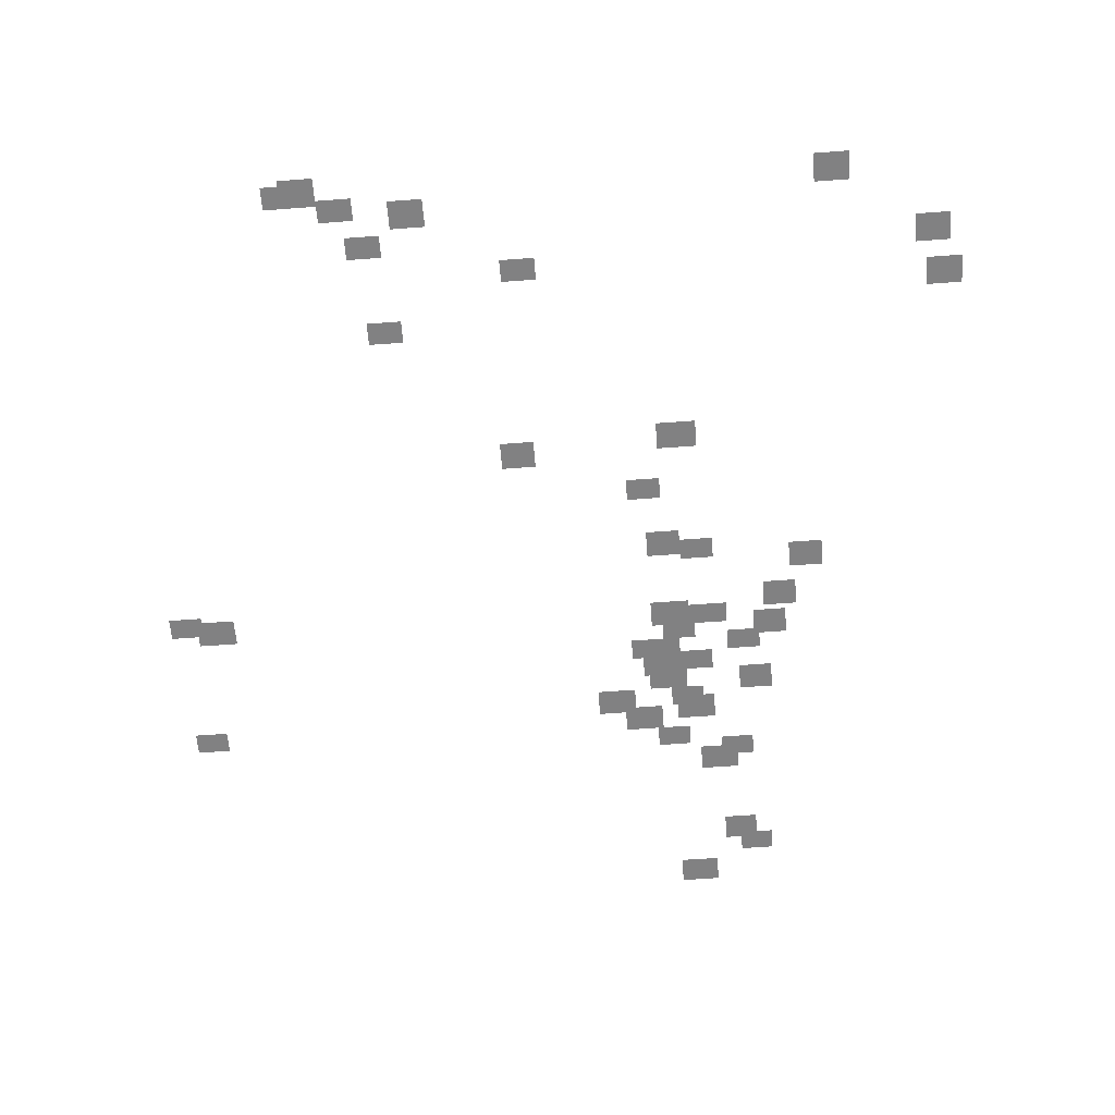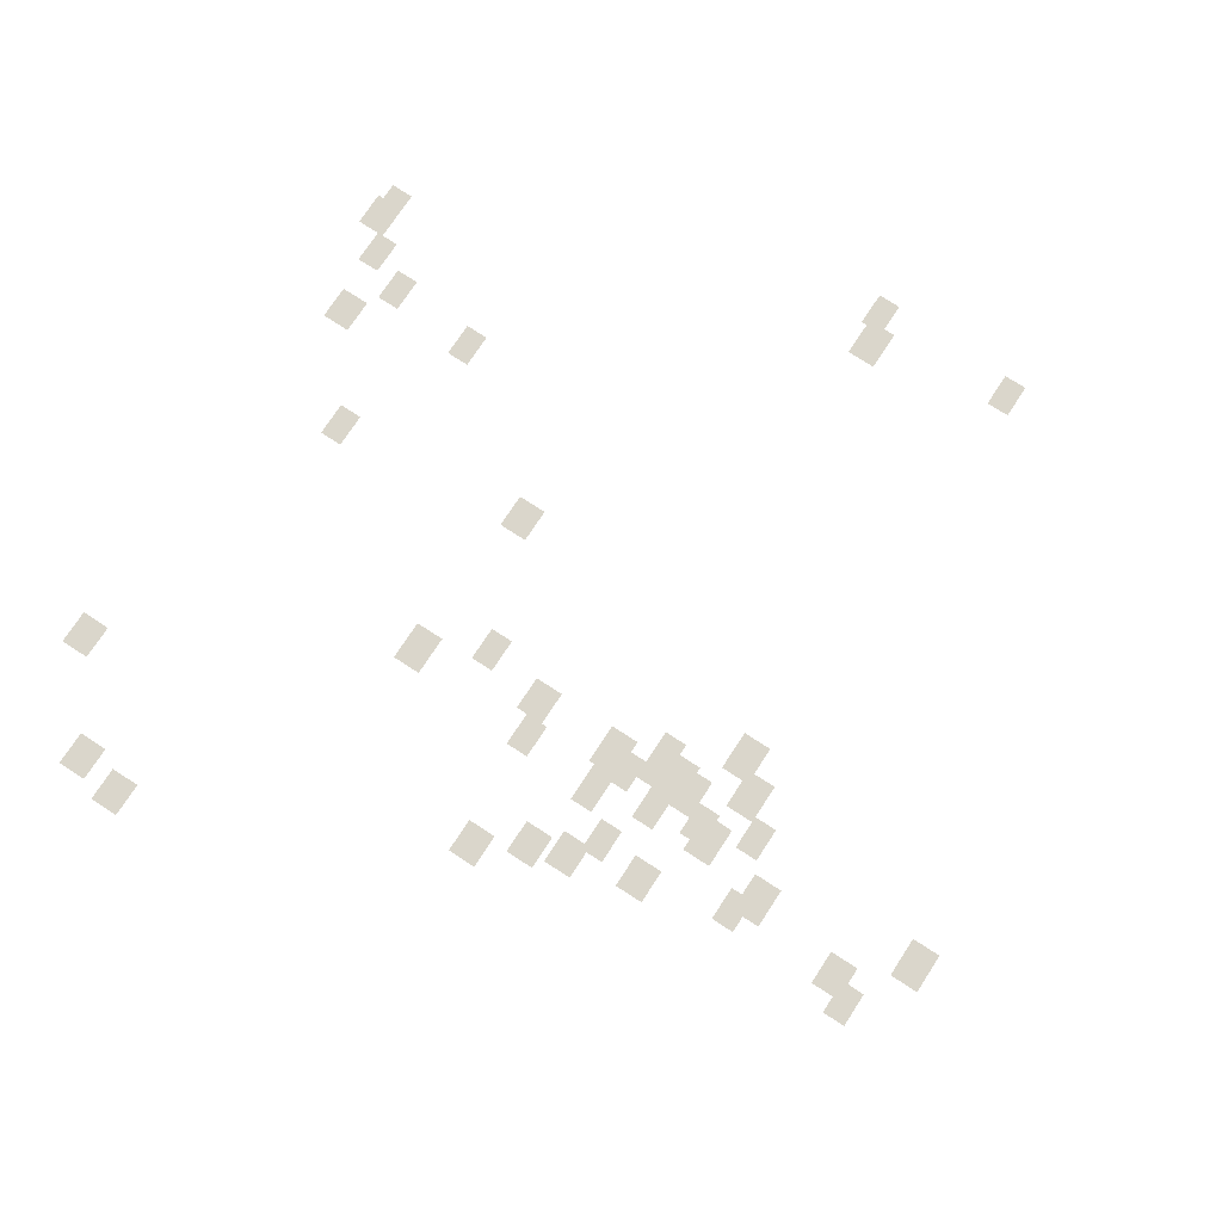
<metadata>
{"format":"obj","ext":"obj","renderer":"f3d","projection":"perspective","resolution":1024,"background":"white","views":[{"elev":-60.5,"azim":94.4,"up":"+Y"},{"elev":74.1,"azim":-146.9,"up":"+Y"}]}
</metadata>
<code>
g Grass_0_Cluster129
v 13.17 -0.00861 172.9
v 12.37 -0.00861 172.9
v 13.17 -0.00861 174.1
v 12.37 -0.00861 174.1
v 7.985 -0.00861 172.7
v 7.187 -0.00861 172.7
v 7.985 -0.00861 173.9
v 7.187 -0.00861 173.9
v 12.97 -0.00861 171.7
v 11.97 -0.00861 171.7
v 12.97 -0.00861 173.1
v 11.97 -0.00861 173.1
v 29.72 -0.00861 167.1
v 28.92 -0.00861 167.1
v 29.72 -0.00861 168.3
v 28.92 -0.00861 168.3
v 29.92 -0.00861 166.5
v 28.92 -0.00861 166.5
v 29.92 -0.00861 167.7
v 28.92 -0.00861 167.7
v 29.12 -0.00861 165.3
v 28.32 -0.00861 165.3
v 29.12 -0.00861 166.5
v 28.32 -0.00861 166.5
v 27.73 -0.00861 164.5
v 26.93 -0.00861 164.5
v 27.73 -0.00861 165.7
v 26.93 -0.00861 165.7
v 24.53 -0.00861 164.1
v 23.74 -0.00861 164.1
v 24.53 -0.00861 165.3
v 23.74 -0.00861 165.3
v 28.92 -0.00861 162.9
v 27.92 -0.00861 162.9
v 28.92 -0.00861 164.1
v 27.92 -0.00861 164.1
v 19.55 -0.00861 159.9
v 18.55 -0.00861 159.9
v 19.55 -0.00861 161.1
v 18.55 -0.00861 161.1
v 26.53 -0.00861 159.3
v 25.73 -0.00861 159.3
v 26.53 -0.00861 160.5
v 25.73 -0.00861 160.5
v 8.782 -0.00861 156.9
v 7.785 -0.00861 156.9
v 8.782 -0.00861 158.3
v 7.785 -0.00861 158.3
v 7.985 -0.00861 155.9
v 6.988 -0.00861 155.9
v 7.985 -0.00861 157.3
v 6.988 -0.00861 157.3
v 10.98 -0.00861 155.9
v 10.18 -0.00861 155.9
v 10.98 -0.00861 156.9
v 10.18 -0.00861 156.9
v 17.76 -0.00861 155.5
v 16.96 -0.00861 155.5
v 17.76 -0.00861 156.7
v 16.96 -0.00861 156.7
v 10.18 -0.00861 155.1
v 9.38 -0.00861 155.1
v 10.18 -0.00861 156.5
v 9.38 -0.00861 156.5
v 10.98 -0.00861 155.1
v 10.18 -0.00861 155.1
v 10.98 -0.00861 156.3
v 10.18 -0.00861 156.3
v 9.779 -0.00861 154.9
v 8.782 -0.00861 154.9
v 9.779 -0.00861 156.3
v 8.782 -0.00861 156.3
v 15.56 -0.00861 154.9
v 14.56 -0.00861 154.9
v 15.56 -0.00861 156.1
v 14.56 -0.00861 156.1
v 6.988 -0.00861 154.9
v 6.19 -0.00861 154.9
v 6.988 -0.00861 156.1
v 6.19 -0.00861 156.1
v 12.57 -0.00861 154.7
v 11.57 -0.00861 154.7
v 12.57 -0.00861 156.1
v 11.57 -0.00861 156.1
v 11.77 -0.00861 154.5
v 10.98 -0.00861 154.5
v 11.77 -0.00861 155.7
v 10.98 -0.00861 155.7
v 8.782 -0.00861 154.3
v 7.985 -0.00861 154.3
v 8.782 -0.00861 155.5
v 7.985 -0.00861 155.5
v 19.95 -0.00861 154.1
v 18.95 -0.00861 154.1
v 19.95 -0.00861 155.5
v 18.95 -0.00861 155.5
v 0.6068 -0.00861 154.1
v -0.3902 -0.00861 154.1
v 0.6068 -0.00861 155.5
v -0.3902 -0.00861 155.5
v 8.184 -0.00861 154.1
v 7.386 -0.00861 154.1
v 8.184 -0.00861 155.3
v 7.386 -0.00861 155.3
v 10.38 -0.00861 153.9
v 9.58 -0.00861 153.9
v 10.38 -0.00861 155.1
v 9.58 -0.00861 155.1
v 8.383 -0.00861 153.9
v 7.386 -0.00861 153.9
v 8.383 -0.00861 155.1
v 7.386 -0.00861 155.1
v 15.16 -0.00861 153.7
v 14.37 -0.00861 153.7
v 15.16 -0.00861 154.9
v 14.37 -0.00861 154.9
v 12.37 -0.00861 153.3
v 11.57 -0.00861 153.3
v 12.37 -0.00861 154.7
v 11.57 -0.00861 154.7
v 5.991 -0.00861 153.1
v 4.994 -0.00861 153.1
v 5.991 -0.00861 154.5
v 4.994 -0.00861 154.5
v 6.389 -0.00861 152.5
v 5.592 -0.00861 152.5
v 6.389 -0.00861 153.7
v 5.592 -0.00861 153.7
v 2.601 -0.00861 152.5
v 1.604 -0.00861 152.5
v 2.601 -0.00861 153.7
v 1.604 -0.00861 153.7
v 11.17 -0.00861 152.1
v 10.38 -0.00861 152.1
v 11.17 -0.00861 153.3
v 10.38 -0.00861 153.3
v 1.803 -0.00861 151.9
v 1.006 -0.00861 151.9
v 1.803 -0.00861 153.1
v 1.006 -0.00861 153.1
v 9.58 -0.00861 151.7
v 8.583 -0.00861 151.7
v 9.58 -0.00861 152.9
v 8.583 -0.00861 152.9
v 11.97 -0.00861 151.1
v 10.98 -0.00861 151.1
v 11.97 -0.00861 152.3
v 10.98 -0.00861 152.3
v 13.17 -0.00861 150.7
v 12.17 -0.00861 150.7
v 13.17 -0.00861 151.9
v 12.17 -0.00861 151.9
v 14.76 -0.00861 149.7
v 13.77 -0.00861 149.7
v 14.76 -0.00861 150.9
v 13.77 -0.00861 150.9
v 29.52 -0.00861 148.5
v 28.52 -0.00861 148.5
v 29.52 -0.00861 149.7
v 28.52 -0.00861 149.7
v 27.13 -0.00861 145.2
v 26.13 -0.00861 145.2
v 27.13 -0.00861 146.4
v 26.13 -0.00861 146.4
v 25.53 -0.00861 144.8
v 24.53 -0.00861 144.8
v 25.53 -0.00861 146
v 24.53 -0.00861 146
g Grass_0_Cluster129_0
f 2 3 1
f 2 4 3
f 6 7 5
f 6 8 7
f 10 11 9
f 10 12 11
f 14 15 13
f 14 16 15
f 18 19 17
f 18 20 19
f 22 23 21
f 22 24 23
f 26 27 25
f 26 28 27
f 30 31 29
f 30 32 31
f 34 35 33
f 34 36 35
f 38 39 37
f 38 40 39
f 42 43 41
f 42 44 43
f 46 47 45
f 46 48 47
f 50 51 49
f 50 52 51
f 54 55 53
f 54 56 55
f 58 59 57
f 58 60 59
f 62 63 61
f 62 64 63
f 66 67 65
f 66 68 67
f 70 71 69
f 70 72 71
f 74 75 73
f 74 76 75
f 78 79 77
f 78 80 79
f 82 83 81
f 82 84 83
f 86 87 85
f 86 88 87
f 90 91 89
f 90 92 91
f 94 95 93
f 94 96 95
f 98 99 97
f 98 100 99
f 102 103 101
f 102 104 103
f 106 107 105
f 106 108 107
f 110 111 109
f 110 112 111
f 114 115 113
f 114 116 115
f 118 119 117
f 118 120 119
f 122 123 121
f 122 124 123
f 126 127 125
f 126 128 127
f 130 131 129
f 130 132 131
f 134 135 133
f 134 136 135
f 138 139 137
f 138 140 139
f 142 143 141
f 142 144 143
f 146 147 145
f 146 148 147
f 150 151 149
f 150 152 151
f 154 155 153
f 154 156 155
f 158 159 157
f 158 160 159
f 162 163 161
f 162 164 163
f 166 167 165
f 166 168 167

</code>
